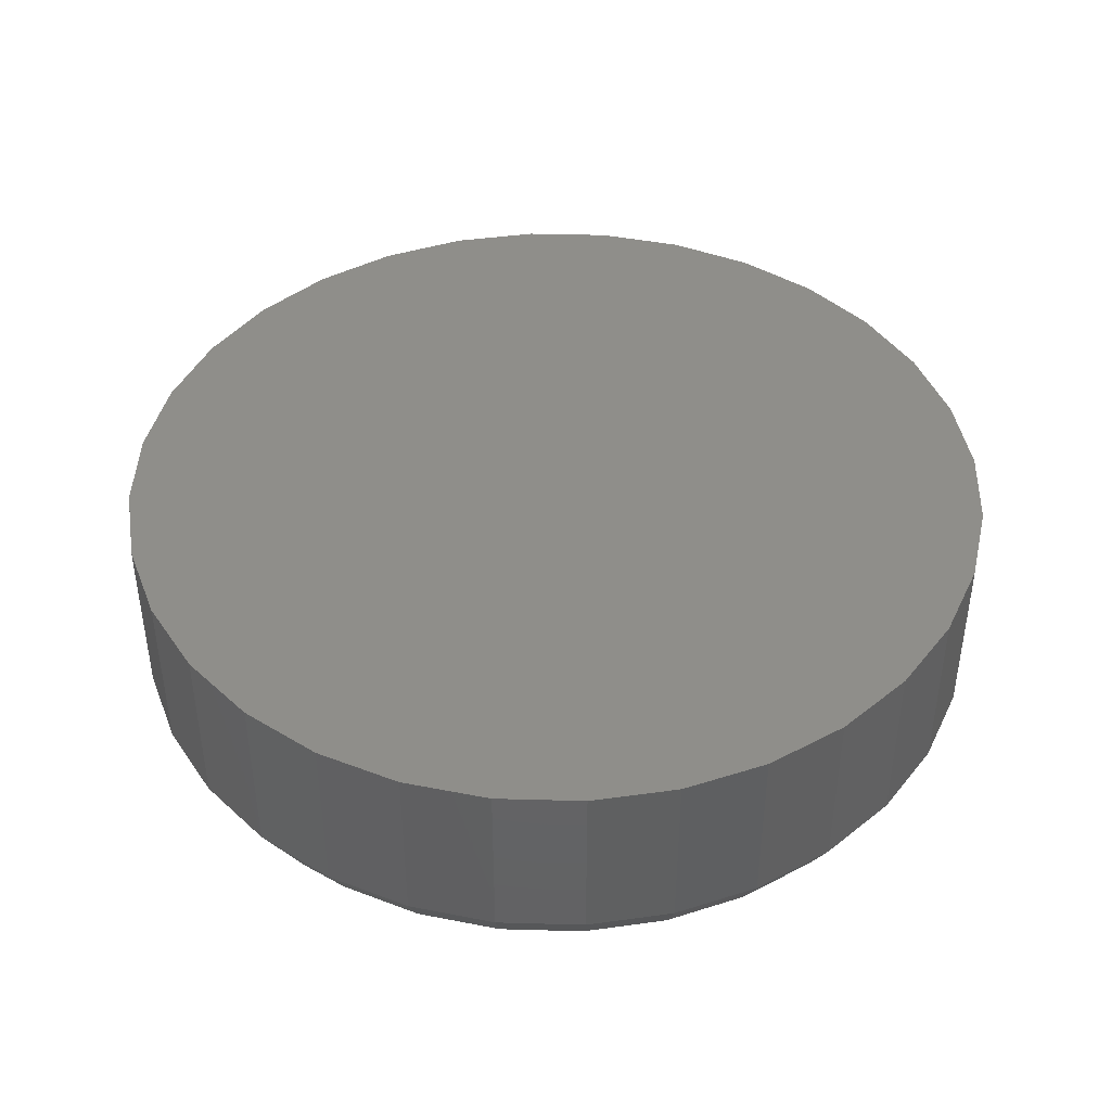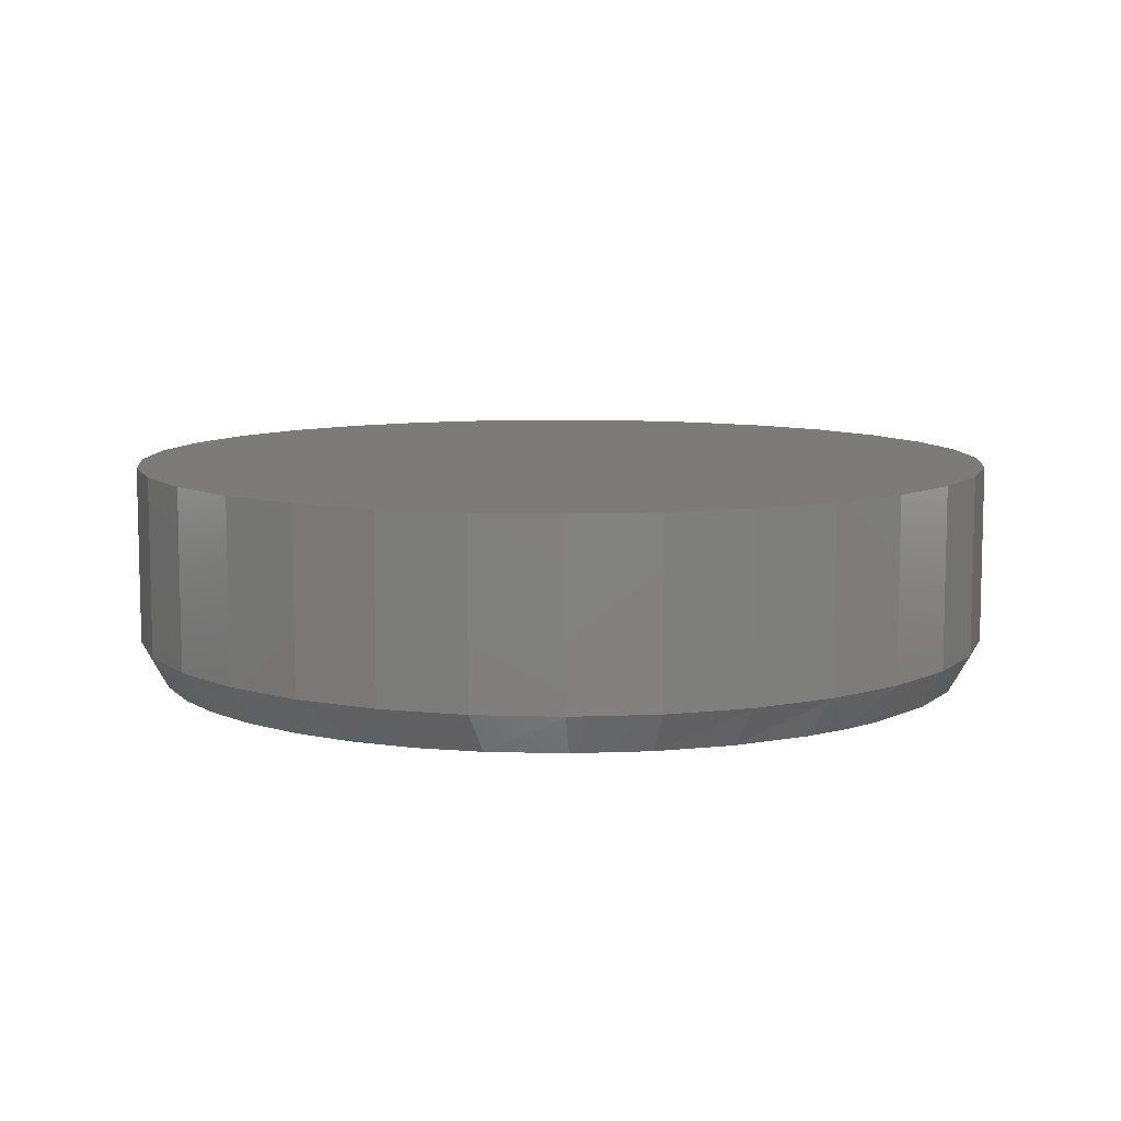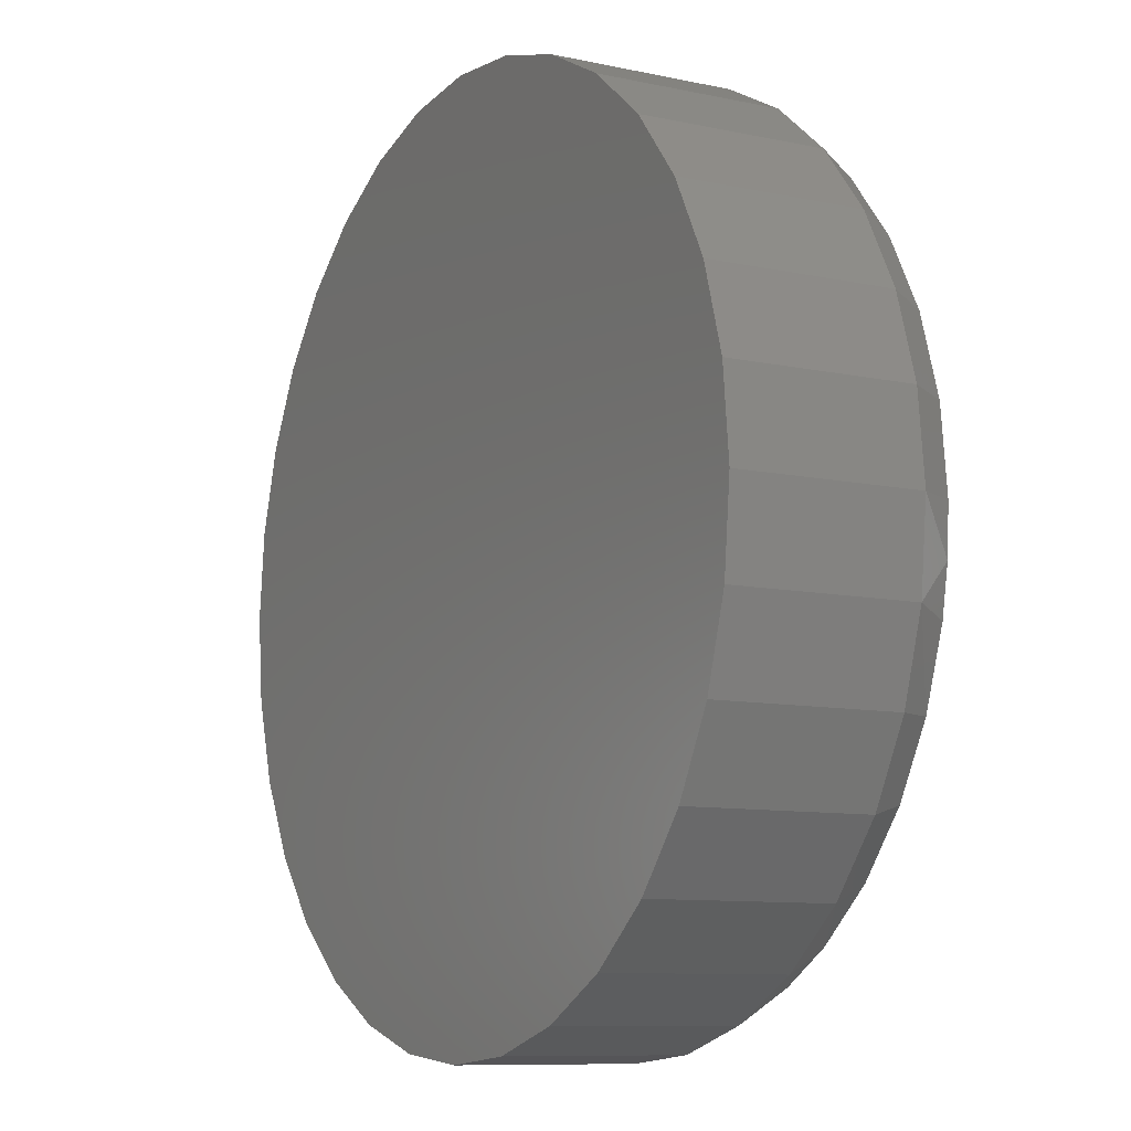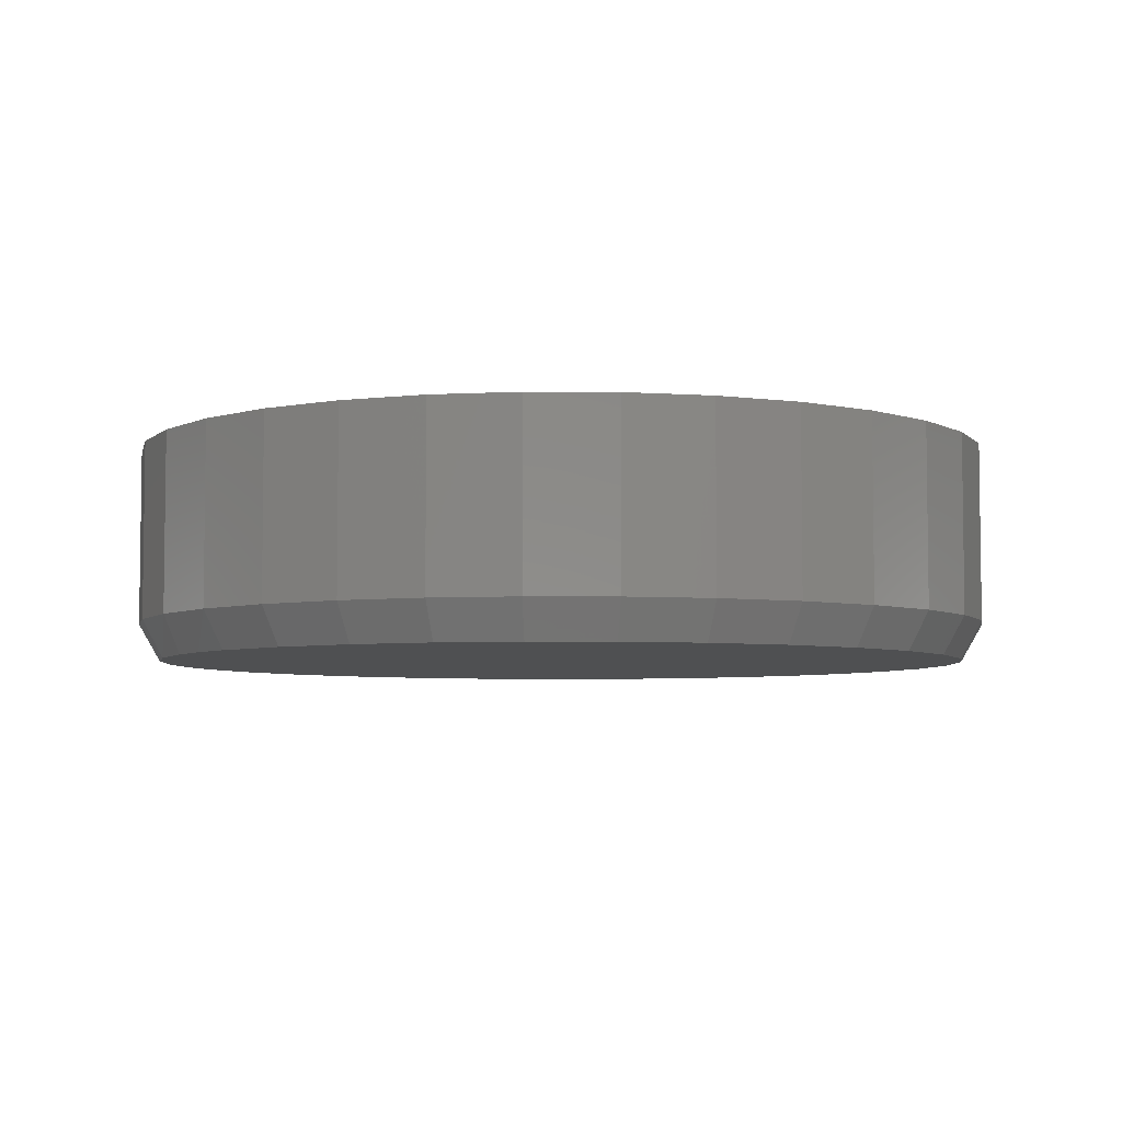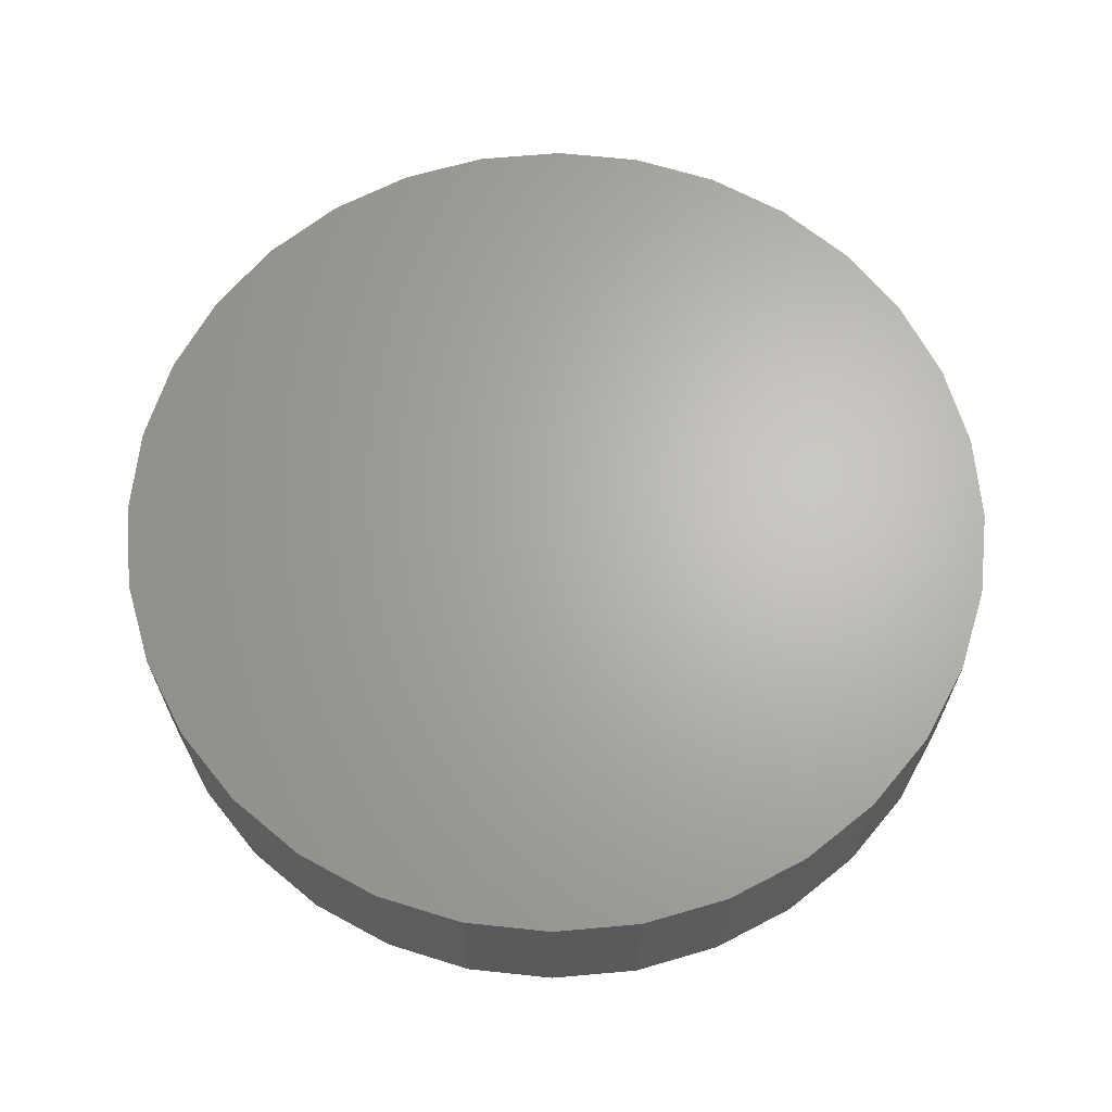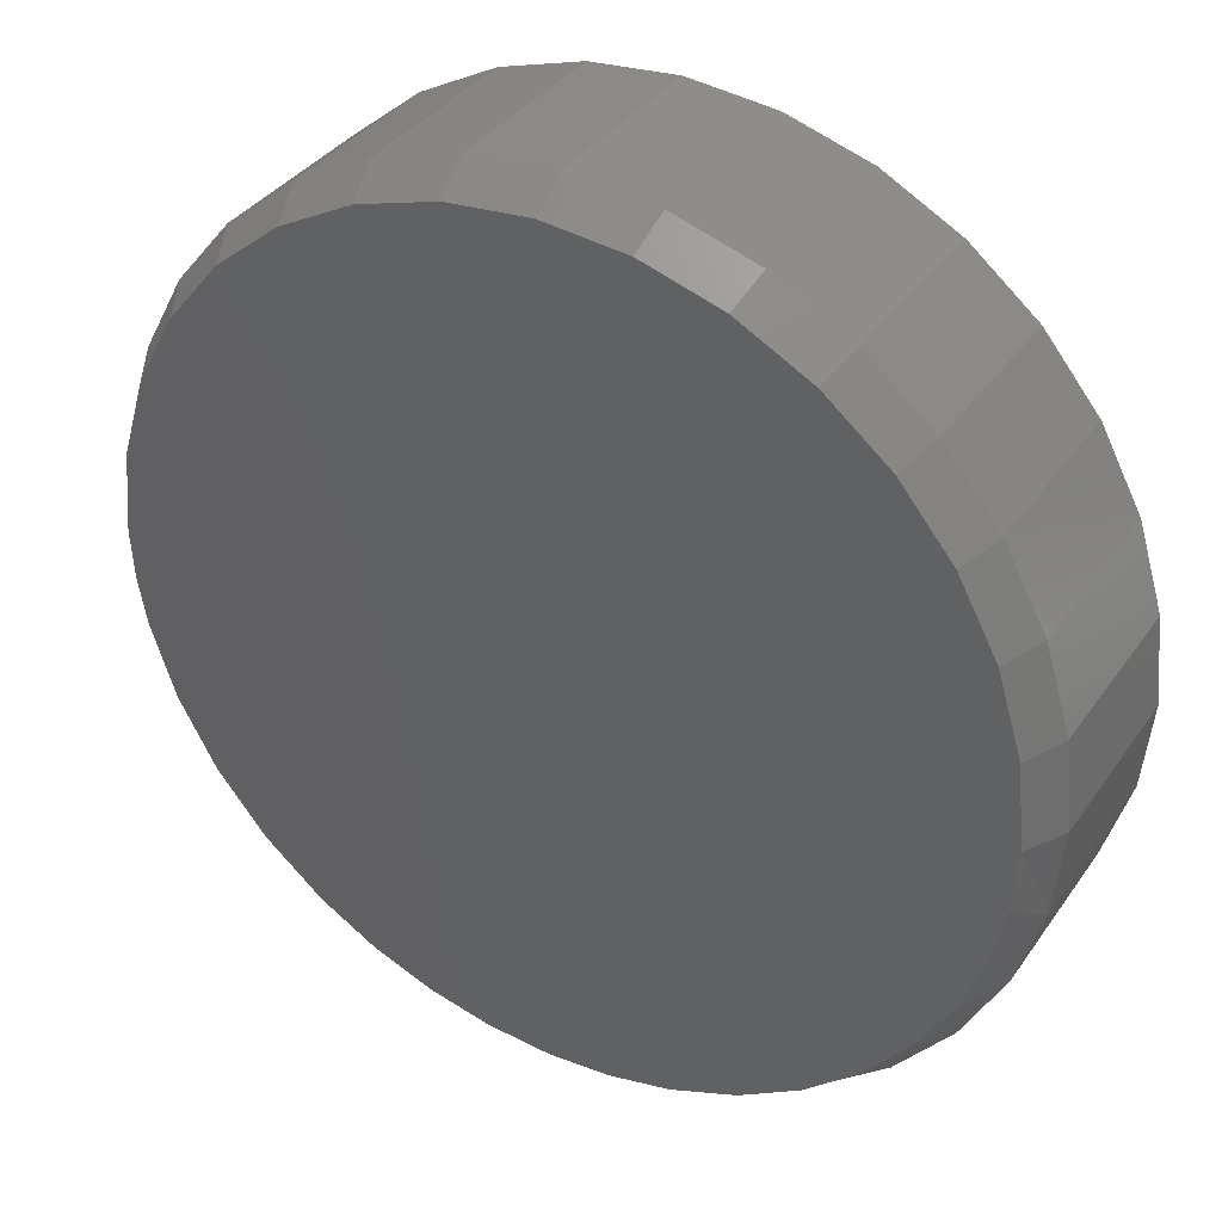
<metadata>
{"format":"stl","ext":"stl","renderer":"f3d","projection":"perspective","resolution":1024,"background":"white","views":[{"elev":43.1,"azim":120.0,"up":"+Z"},{"elev":8.8,"azim":44.4,"up":"+Z"},{"elev":-9.5,"azim":60.6,"up":"+Y"},{"elev":-5.2,"azim":139.4,"up":"+Z"},{"elev":65.7,"azim":90.5,"up":"+Z"},{"elev":36.1,"azim":-149.7,"up":"+Y"}]}
</metadata>
<code>
# stl→obj: 100 verts, 196 faces
v 0.007895 0.6003 0
v 0.125 0.5888 0
v -0.1092 0.5888 0
v 0.007895 -0.6003 0
v -0.08082 -0.5937 0
v 0.09913 -0.5934 0
v -0.1676 -0.5741 0
v 0.1883 -0.5726 0
v -0.2623 -0.5361 0
v 0.2732 -0.5385 0
v -0.3493 -0.4825 0
v 0.3519 -0.492 0
v -0.4259 -0.415 0
v 0.4357 -0.4211 0
v -0.4899 -0.3355 0
v 0.5053 -0.3362 0
v -0.534 -0.2583 0
v 0.5581 -0.24 0
v -0.5662 -0.1754 0
v 0.5926 -0.1359 0
v -0.5858 -0.08867 0
v 0.6043 -0.06838 0
v -0.5924 1.766e-07 0
v 0.6082 -1.11e-16 0
v -0.5809 0.1171 0
v 0.5967 0.1171 0
v -0.5467 0.2297 0
v 0.5625 0.2297 0
v -0.4913 0.3335 0
v 0.5071 0.3335 0
v -0.4166 0.4245 0
v 0.4324 0.4245 0
v -0.3256 0.4992 0
v 0.3414 0.4992 0
v -0.2218 0.5546 0
v 0.2376 0.5546 0
v 0.6395 -1.547e-16 0.05469
v 0.6395 0 0.3125
v 0.6273 -0.1232 0.05469
v 0.6273 -0.1232 0.3125
v 0.5914 -0.2417 0.05469
v 0.5914 -0.2417 0.3125
v 0.533 -0.3509 0.05469
v 0.533 -0.3509 0.3125
v 0.4545 -0.4466 0.05469
v 0.4545 -0.4466 0.3125
v 0.3588 -0.5251 0.05469
v 0.3588 -0.5251 0.3125
v 0.2496 -0.5835 0.05469
v 0.2496 -0.5835 0.3125
v 0.1311 -0.6194 0.05469
v 0.1311 -0.6194 0.3125
v 0.007895 -0.6316 0.05469
v 0.007895 -0.6316 0.3125
v -0.1153 -0.6194 0.05469
v -0.1153 -0.6194 0.3125
v -0.2338 -0.5835 0.05469
v -0.2338 -0.5835 0.3125
v -0.343 -0.5251 0.05469
v -0.343 -0.5251 0.3125
v -0.4387 -0.4466 0.05469
v -0.4387 -0.4466 0.3125
v -0.5172 -0.3509 0.05469
v -0.5172 -0.3509 0.3125
v -0.5756 -0.2417 0.05469
v -0.5756 -0.2417 0.3125
v -0.6115 -0.1232 0.05469
v -0.6115 -0.1232 0.3125
v -0.6237 7.734e-17 0.05469
v -0.6237 7.734e-17 0.3125
v -0.6115 0.1232 0.05469
v -0.6115 0.1232 0.3125
v -0.5756 0.2417 0.05469
v -0.5756 0.2417 0.3125
v -0.5172 0.3509 0.05469
v -0.5172 0.3509 0.3125
v -0.4387 0.4466 0.05469
v -0.4387 0.4466 0.3125
v -0.343 0.5251 0.05469
v -0.343 0.5251 0.3125
v -0.2338 0.5835 0.05469
v -0.2338 0.5835 0.3125
v -0.1153 0.6194 0.05469
v -0.1153 0.6194 0.3125
v 0.007895 0.6316 0.05469
v 0.007895 0.6316 0.3125
v 0.1311 0.6194 0.05469
v 0.1311 0.6194 0.3125
v 0.2496 0.5835 0.05469
v 0.2496 0.5835 0.3125
v 0.3588 0.5251 0.05469
v 0.3588 0.5251 0.3125
v 0.4545 0.4466 0.05469
v 0.4545 0.4466 0.3125
v 0.533 0.3509 0.05469
v 0.533 0.3509 0.3125
v 0.5914 0.2417 0.05469
v 0.5914 0.2417 0.3125
v 0.6273 0.1232 0.05469
v 0.6273 0.1232 0.3125
f 1 2 3
f 4 5 6
f 6 5 7
f 6 7 8
f 8 7 9
f 8 9 10
f 10 9 11
f 10 11 12
f 12 11 13
f 12 13 14
f 14 13 15
f 14 15 16
f 16 15 17
f 16 17 18
f 18 17 19
f 18 19 20
f 20 19 21
f 20 21 22
f 22 21 23
f 22 23 24
f 24 23 25
f 24 25 26
f 26 25 27
f 26 27 28
f 28 27 29
f 28 29 30
f 30 29 31
f 30 31 32
f 32 31 33
f 32 33 34
f 34 33 35
f 34 35 36
f 36 35 3
f 36 3 2
f 37 38 39
f 39 38 40
f 39 40 41
f 41 40 42
f 41 42 43
f 43 42 44
f 43 44 45
f 45 44 46
f 45 46 47
f 47 46 48
f 47 48 49
f 49 48 50
f 49 50 51
f 51 50 52
f 51 52 53
f 53 52 54
f 53 54 55
f 55 54 56
f 55 56 57
f 57 56 58
f 57 58 59
f 59 58 60
f 59 60 61
f 61 60 62
f 61 62 63
f 63 62 64
f 63 64 65
f 65 64 66
f 65 66 67
f 67 66 68
f 67 68 69
f 69 68 70
f 69 70 71
f 71 70 72
f 71 72 73
f 73 72 74
f 73 74 75
f 75 74 76
f 75 76 77
f 77 76 78
f 77 78 79
f 79 78 80
f 79 80 81
f 81 80 82
f 81 82 83
f 83 82 84
f 83 84 85
f 85 84 86
f 85 86 87
f 87 86 88
f 87 88 89
f 89 88 90
f 89 90 91
f 91 90 92
f 91 92 93
f 93 92 94
f 93 94 95
f 95 94 96
f 95 96 97
f 97 96 98
f 97 98 99
f 99 98 100
f 99 100 37
f 37 100 38
f 3 83 1
f 1 83 85
f 1 85 2
f 2 85 87
f 2 87 36
f 36 87 89
f 36 89 34
f 34 89 91
f 34 91 32
f 32 91 93
f 32 93 30
f 30 93 95
f 30 95 28
f 28 95 97
f 28 97 26
f 26 97 99
f 26 99 24
f 24 99 37
f 83 3 81
f 81 3 35
f 81 35 79
f 79 35 33
f 79 33 77
f 77 33 31
f 77 31 75
f 75 31 29
f 75 29 73
f 73 29 27
f 73 27 71
f 71 27 25
f 71 25 69
f 69 25 23
f 37 22 24
f 37 39 22
f 19 65 67
f 57 9 7
f 57 59 9
f 9 59 11
f 5 55 7
f 55 57 7
f 8 49 51
f 10 47 49
f 10 49 8
f 22 39 20
f 69 23 67
f 67 23 21
f 67 21 19
f 11 59 13
f 13 59 61
f 13 61 15
f 15 61 63
f 15 63 17
f 17 63 65
f 17 65 19
f 55 5 53
f 53 5 4
f 53 4 51
f 51 4 6
f 51 6 8
f 20 39 18
f 18 39 41
f 18 41 16
f 16 41 43
f 16 43 14
f 14 43 45
f 14 45 12
f 12 45 47
f 12 47 10
f 84 88 86
f 88 84 90
f 90 84 82
f 90 82 92
f 92 82 80
f 92 80 94
f 94 80 78
f 94 78 96
f 96 78 76
f 96 76 98
f 98 76 74
f 98 74 100
f 100 74 72
f 100 72 38
f 38 72 70
f 38 70 40
f 40 70 68
f 40 68 42
f 42 68 66
f 42 66 44
f 44 66 64
f 44 64 46
f 46 64 62
f 46 62 48
f 48 62 60
f 48 60 50
f 50 60 58
f 50 58 52
f 52 58 56
f 52 56 54

</code>
